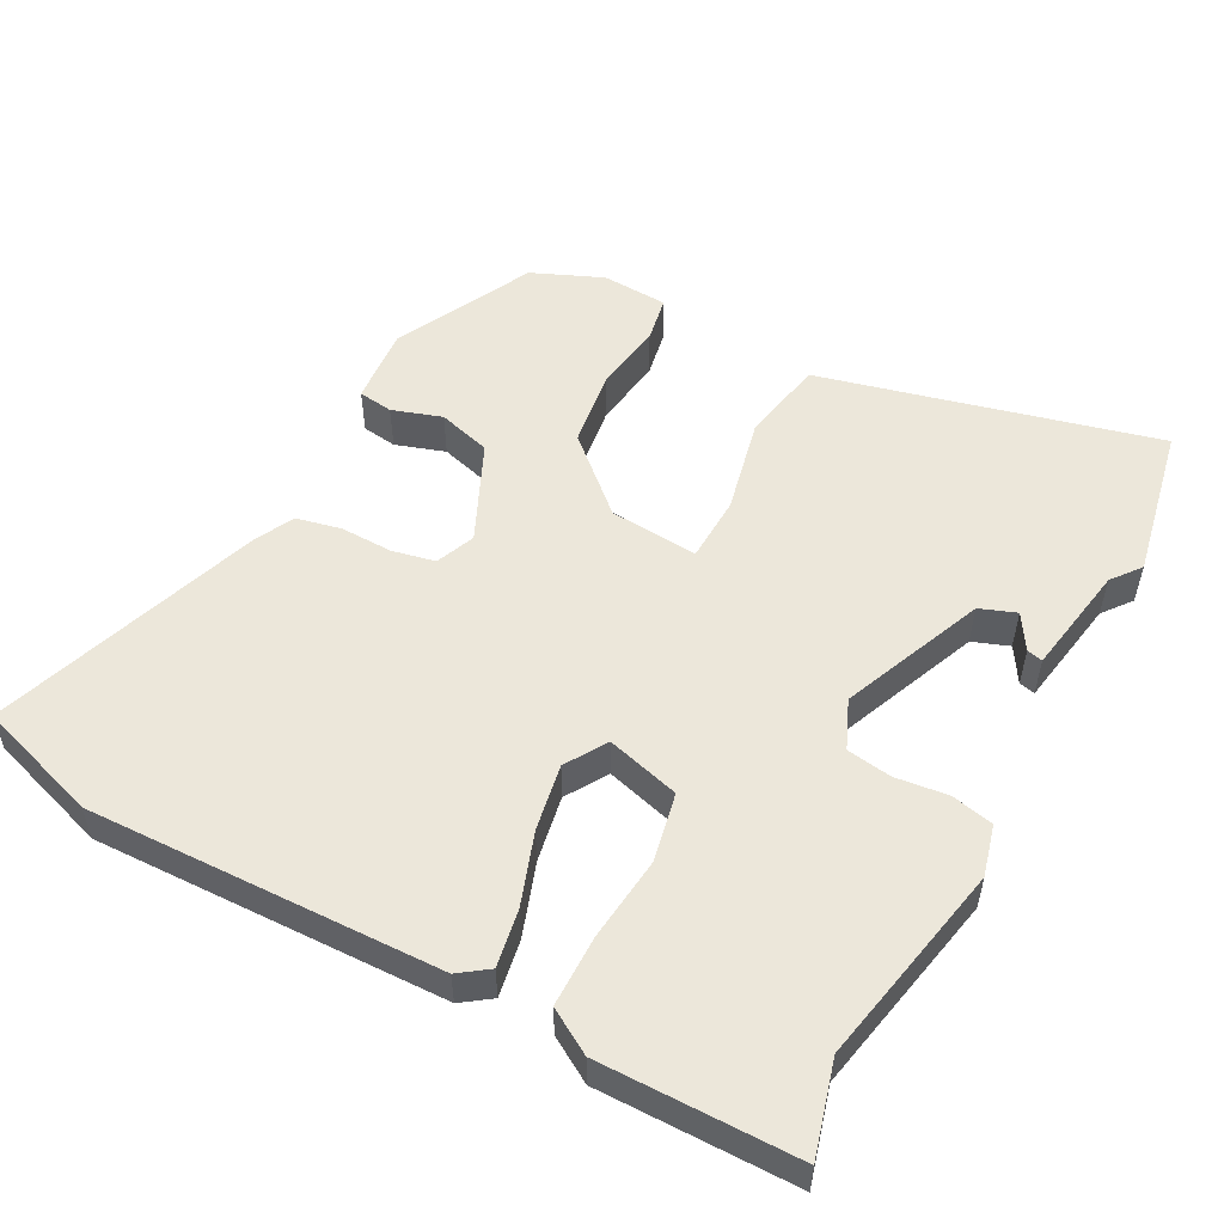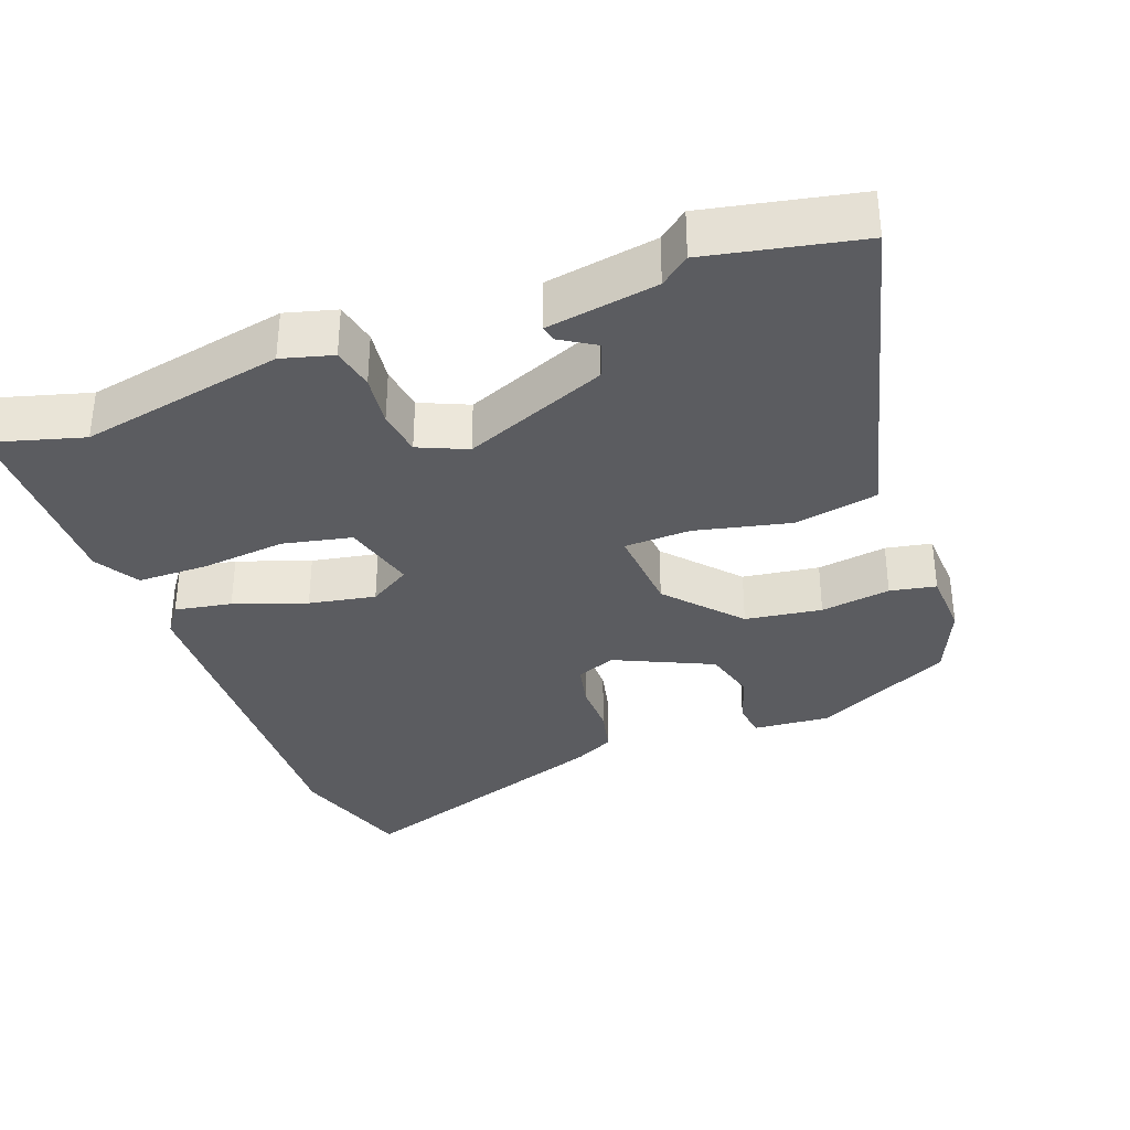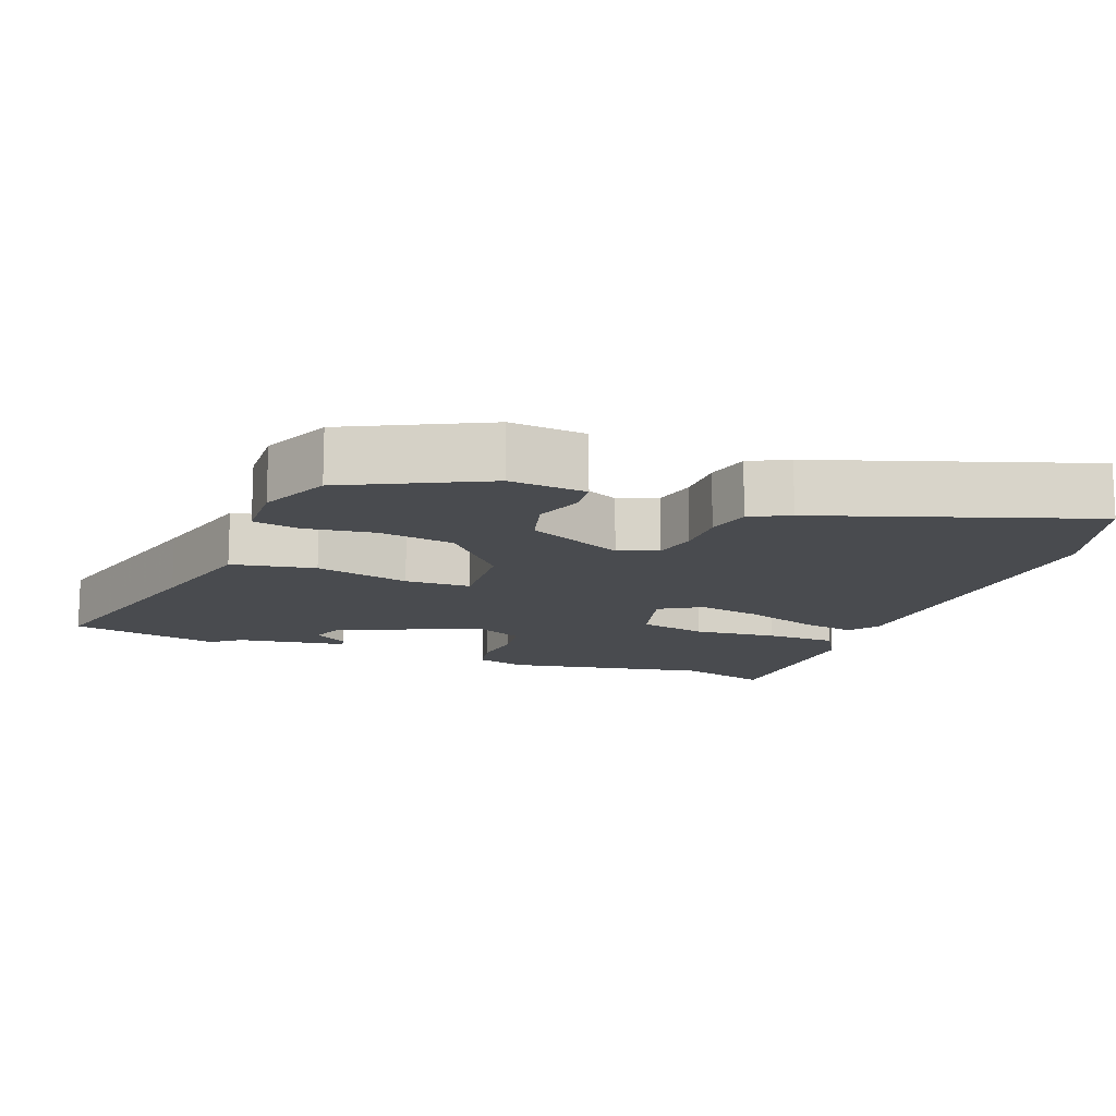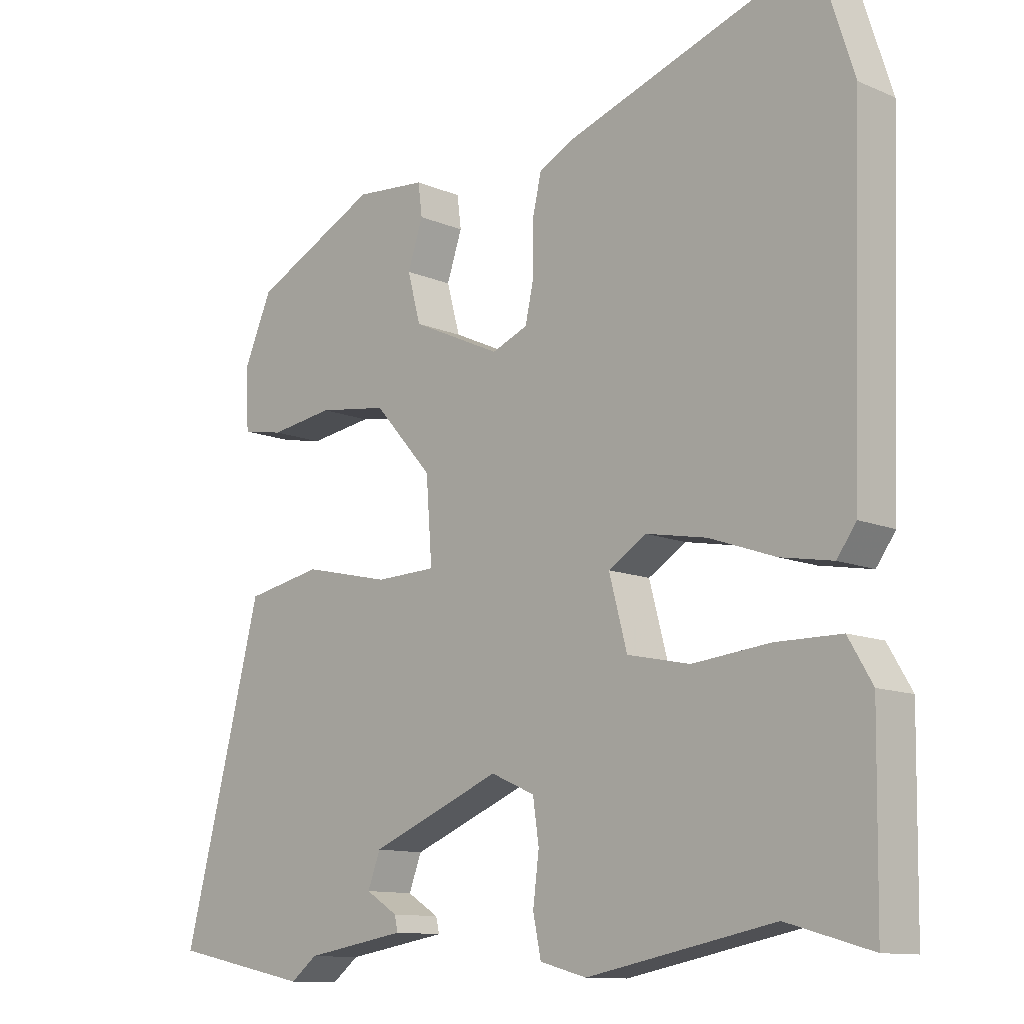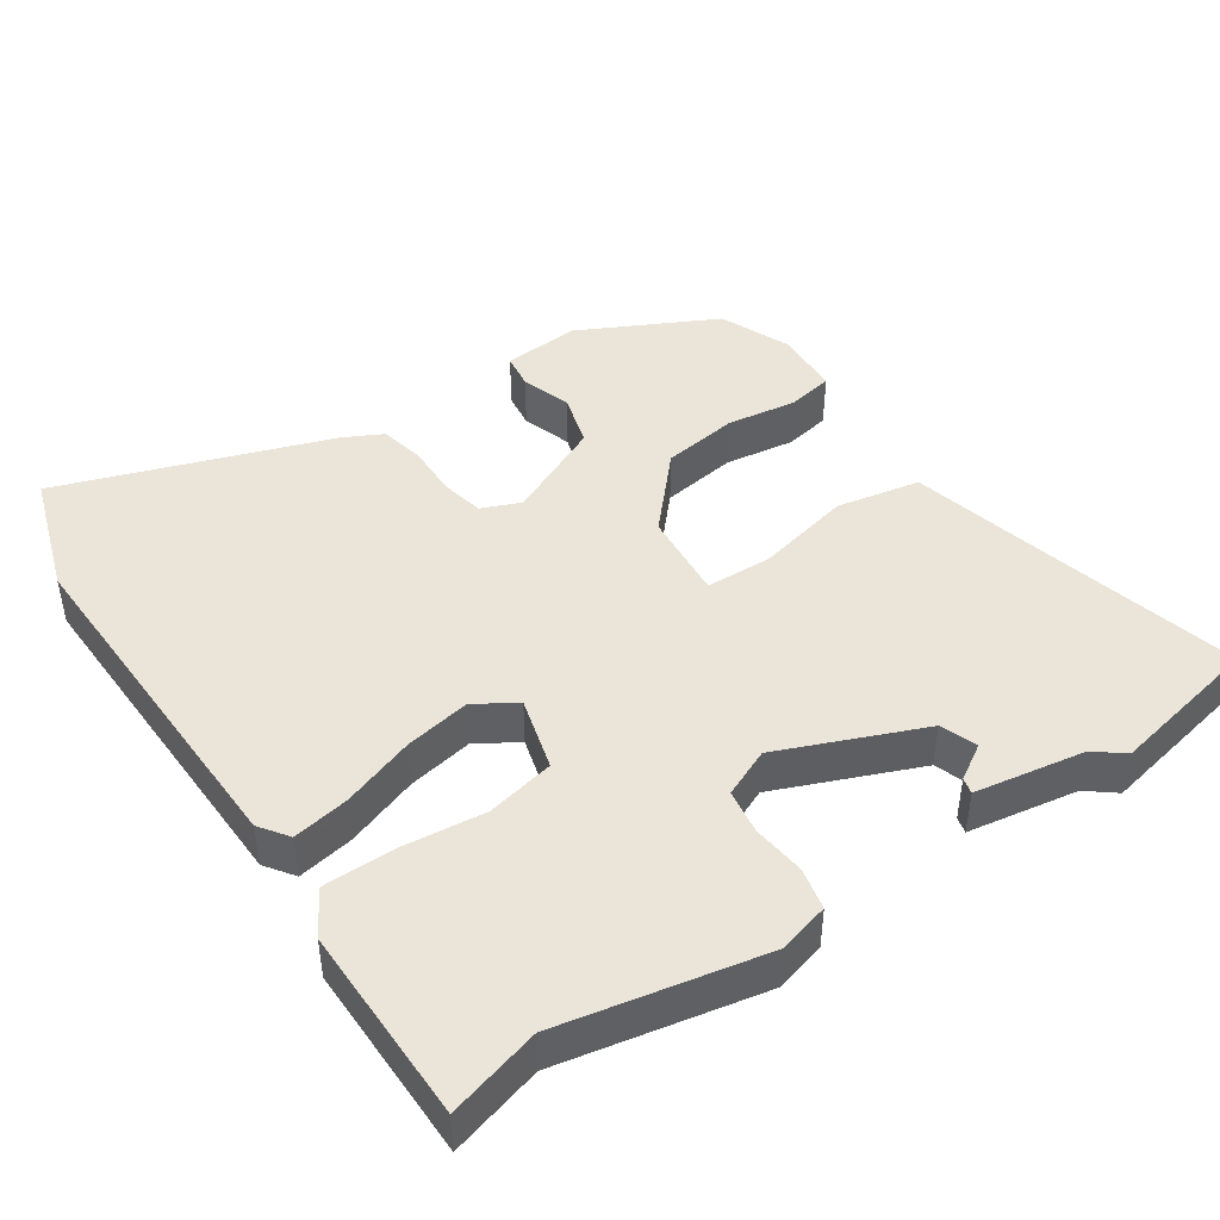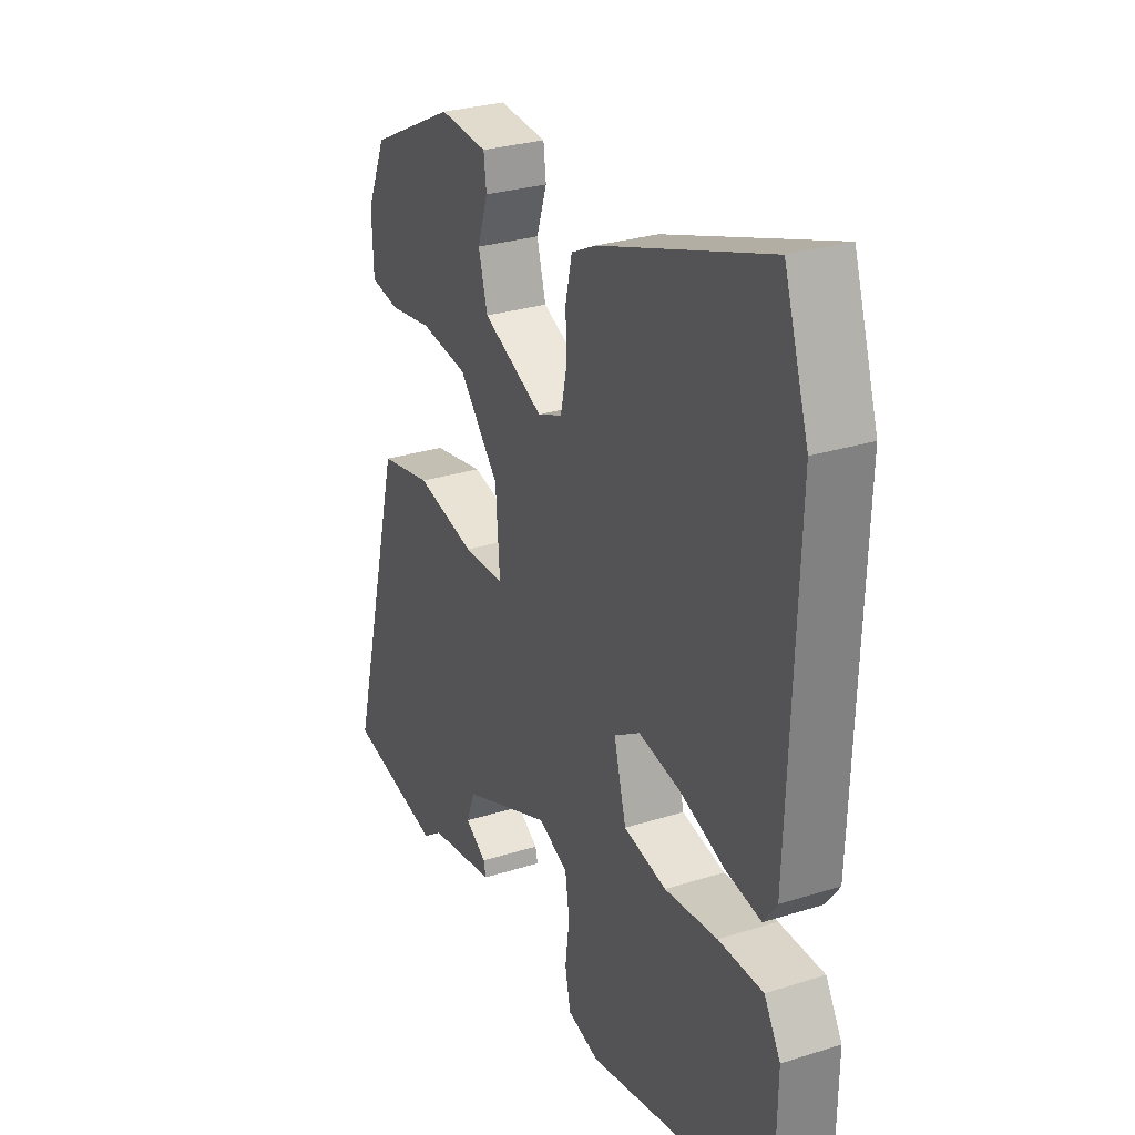
<metadata>
{"format":"obj","ext":"obj","renderer":"f3d","projection":"perspective","resolution":1024,"background":"white","views":[{"elev":53.6,"azim":118.4,"up":"+Y"},{"elev":-34.6,"azim":-159.6,"up":"+Y"},{"elev":-13.8,"azim":-21.1,"up":"+Y"},{"elev":-11.6,"azim":44.4,"up":"+Z"},{"elev":45.0,"azim":146.3,"up":"+Y"},{"elev":28.5,"azim":64.6,"up":"+Z"}]}
</metadata>
<code>
v -0.468 0.07 0.399
v -0.279 0.07 0.493
v -0.173 0.07 0.484
v -0.167 0.07 0.436
v -0.19 0.07 0.368
v -0.17 0.07 0.295
v -0.036 0.07 0.233
v 0.018 0.07 0.255
v 0.031 0.07 0.314
v 0.03 0.07 0.386
v 0.044 0.07 0.447
v 0.098 0.07 0.474
v 0.468 0.07 0.6
v 0.522 0.07 0.432
v 0.505 0.07 -0.054
v 0.476 0.07 -0.094
v 0.398 0.07 -0.08
v 0.299 0.07 -0.045
v 0.208 0.07 -0.028
v 0.151 0.07 -0.063
v 0.178 0.07 -0.164
v 0.272 0.07 -0.184
v 0.388 0.07 -0.172
v 0.486 0.07 -0.173
v 0.522 0.07 -0.234
v 0.518 0.07 -0.505
v 0.391 0.07 -0.469
v 0.111 0.07 -0.524
v 0.041 0.07 -0.505
v 0.029 0.07 -0.447
v 0.038 0.07 -0.375
v 0.029 0.07 -0.313
v -0.037 0.07 -0.284
v -0.234 0.07 -0.364
v -0.253 0.07 -0.414
v -0.205 0.07 -0.444
v -0.2 0.07 -0.466
v -0.352 0.07 -0.491
v -0.392 0.07 -0.522
v -0.601 0.07 -0.479
v -0.523 0.07 -0.178
v -0.482 0.07 -0.018
v -0.367 0.07 0.004
v -0.236 0.07 -0.026
v -0.145 0.07 -0.023
v -0.154 0.07 0.099
v -0.242 0.07 0.198
v -0.347 0.07 0.213
v -0.443 0.07 0.199
v -0.506 0.07 0.211
v -0.51 0.07 0.302
v -0.468 0 0.399
v -0.279 0 0.493
v -0.173 0 0.484
v -0.167 0 0.436
v -0.19 0 0.368
v -0.17 0 0.295
v -0.036 0 0.233
v 0.018 0 0.255
v 0.031 0 0.314
v 0.03 0 0.386
v 0.044 0 0.447
v 0.098 0 0.474
v 0.468 0 0.6
v 0.522 0 0.432
v 0.505 0 -0.054
v 0.476 0 -0.094
v 0.398 0 -0.08
v 0.299 0 -0.045
v 0.208 0 -0.028
v 0.151 0 -0.063
v 0.178 0 -0.164
v 0.272 0 -0.184
v 0.388 0 -0.172
v 0.486 0 -0.173
v 0.522 0 -0.234
v 0.518 0 -0.505
v 0.391 0 -0.469
v 0.111 0 -0.524
v 0.041 0 -0.505
v 0.029 0 -0.447
v 0.038 0 -0.375
v 0.029 0 -0.313
v -0.037 0 -0.284
v -0.234 0 -0.364
v -0.253 0 -0.414
v -0.205 0 -0.444
v -0.2 0 -0.466
v -0.352 0 -0.491
v -0.392 0 -0.522
v -0.601 0 -0.479
v -0.523 0 -0.178
v -0.482 0 -0.018
v -0.367 0 0.004
v -0.236 0 -0.026
v -0.145 0 -0.023
v -0.154 0 0.099
v -0.242 0 0.198
v -0.347 0 0.213
v -0.443 0 0.199
v -0.506 0 0.211
v -0.51 0 0.302
f 3 4 5
f 2 3 5
f 1 2 5
f 51 1 5
f 50 51 5
f 49 50 5
f 48 49 5
f 47 48 5 6
f 46 47 6 7
f 45 46 7 8
f 41 42 43 44
f 41 44 45
f 40 41 45
f 39 40 45
f 38 39 45
f 35 36 37 38
f 34 35 38 45
f 33 34 45 8
f 29 30 31
f 28 29 31
f 27 28 31
f 27 31 32
f 27 32 33
f 26 27 33
f 25 26 33
f 24 25 33
f 23 24 33
f 22 23 33
f 16 17 18
f 15 16 18
f 14 15 18
f 13 14 18
f 12 13 18
f 11 12 18
f 10 11 18
f 9 10 18
f 9 18 19
f 8 9 19 20
f 21 22 33
f 8 20 21 33
f 56 55 54
f 56 54 53
f 56 53 52
f 56 52 102
f 56 102 101
f 56 101 100
f 56 100 99
f 57 56 99 98
f 58 57 98 97
f 59 58 97 96
f 95 94 93 92
f 96 95 92
f 96 92 91
f 96 91 90
f 96 90 89
f 89 88 87 86
f 96 89 86 85
f 59 96 85 84
f 82 81 80
f 82 80 79
f 82 79 78
f 83 82 78
f 84 83 78
f 84 78 77
f 84 77 76
f 84 76 75
f 84 75 74
f 84 74 73
f 69 68 67
f 69 67 66
f 69 66 65
f 69 65 64
f 69 64 63
f 69 63 62
f 69 62 61
f 69 61 60
f 70 69 60
f 71 70 60 59
f 84 73 72
f 84 72 71 59
f 1 52 53 2
f 2 53 54 3
f 3 54 55 4
f 4 55 56 5
f 5 56 57 6
f 6 57 58 7
f 7 58 59 8
f 8 59 60 9
f 9 60 61 10
f 10 61 62 11
f 11 62 63 12
f 12 63 64 13
f 13 64 65 14
f 14 65 66 15
f 15 66 67 16
f 16 67 68 17
f 17 68 69 18
f 18 69 70 19
f 19 70 71 20
f 20 71 72 21
f 21 72 73 22
f 22 73 74 23
f 23 74 75 24
f 24 75 76 25
f 25 76 77 26
f 26 77 78 27
f 27 78 79 28
f 28 79 80 29
f 29 80 81 30
f 30 81 82 31
f 31 82 83 32
f 32 83 84 33
f 33 84 85 34
f 34 85 86 35
f 35 86 87 36
f 36 87 88 37
f 37 88 89 38
f 38 89 90 39
f 39 90 91 40
f 40 91 92 41
f 41 92 93 42
f 42 93 94 43
f 43 94 95 44
f 44 95 96 45
f 45 96 97 46
f 46 97 98 47
f 47 98 99 48
f 48 99 100 49
f 49 100 101 50
f 50 101 102 51
f 51 102 52 1

</code>
